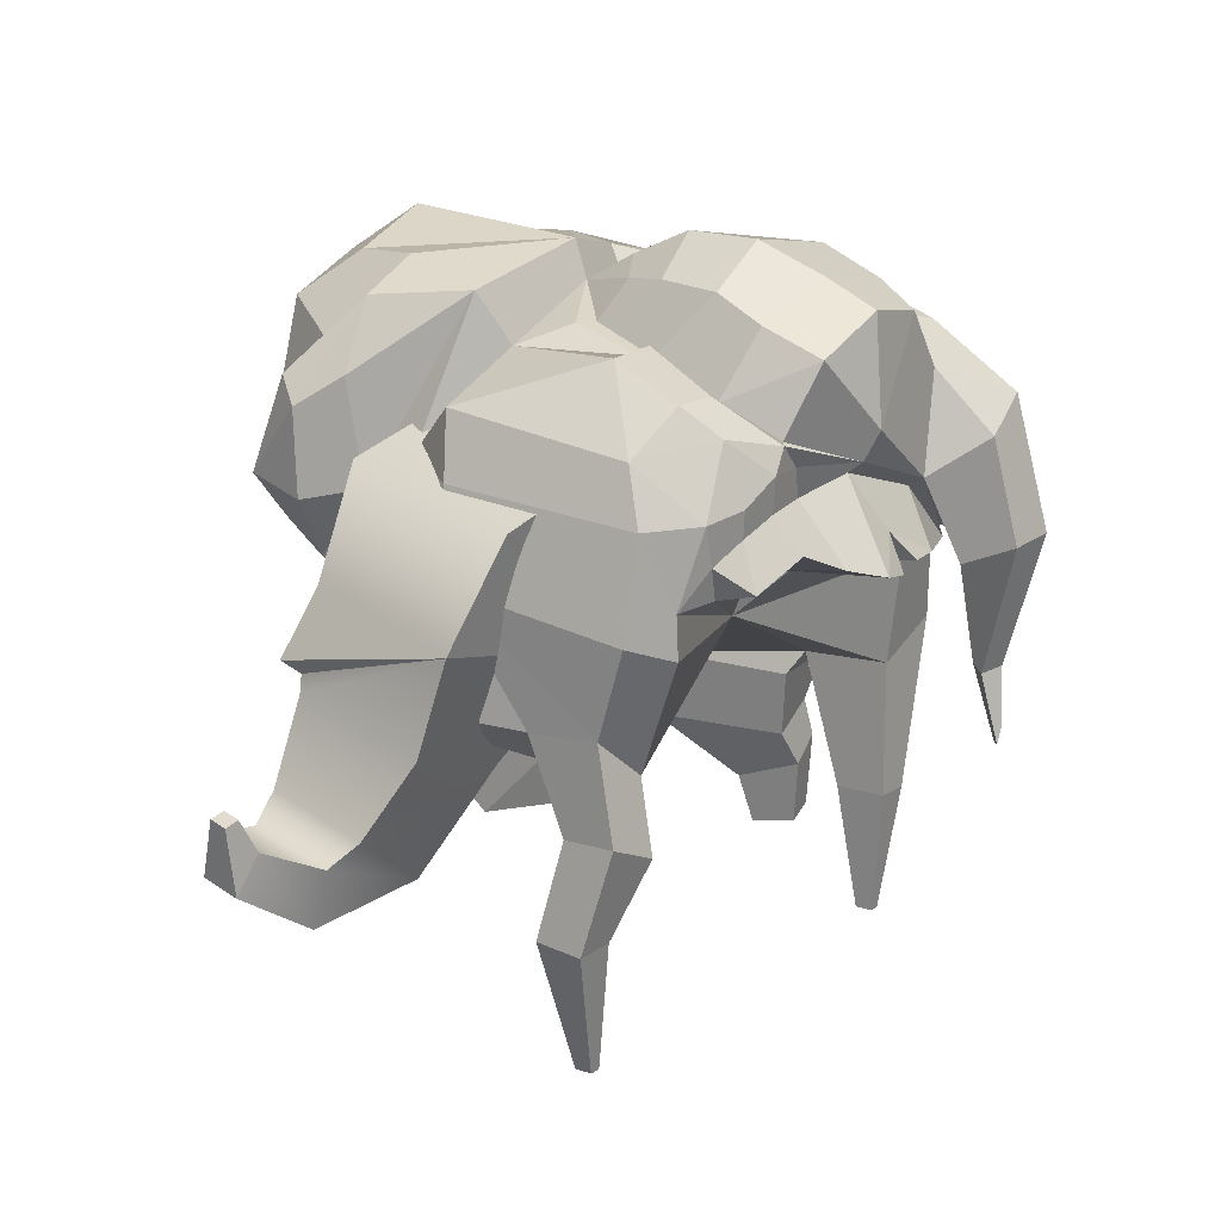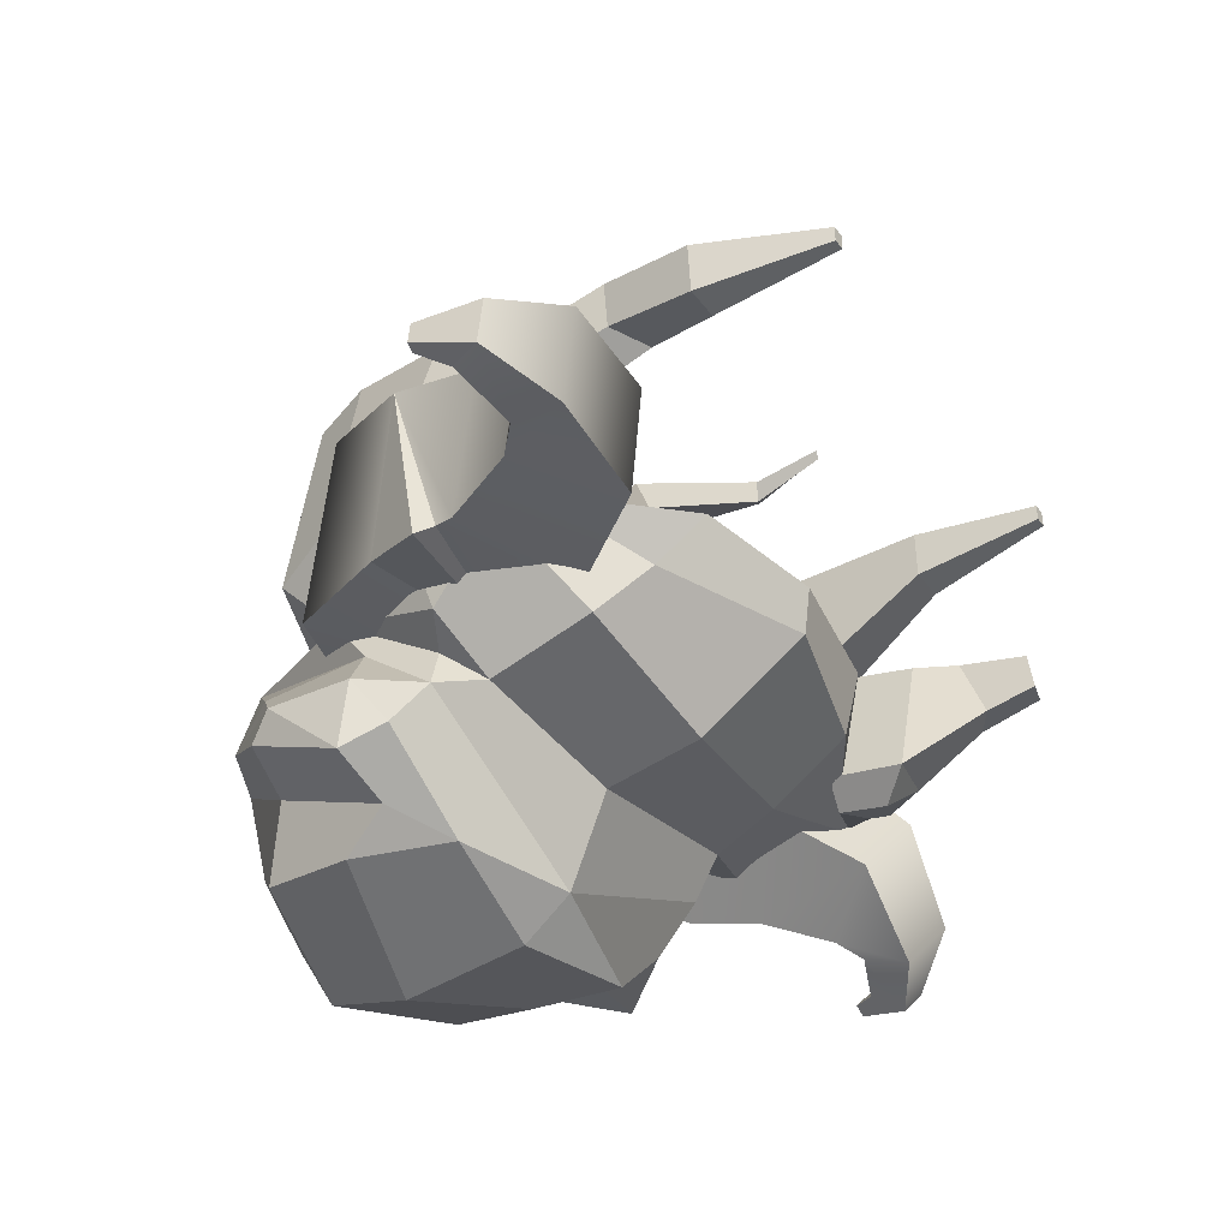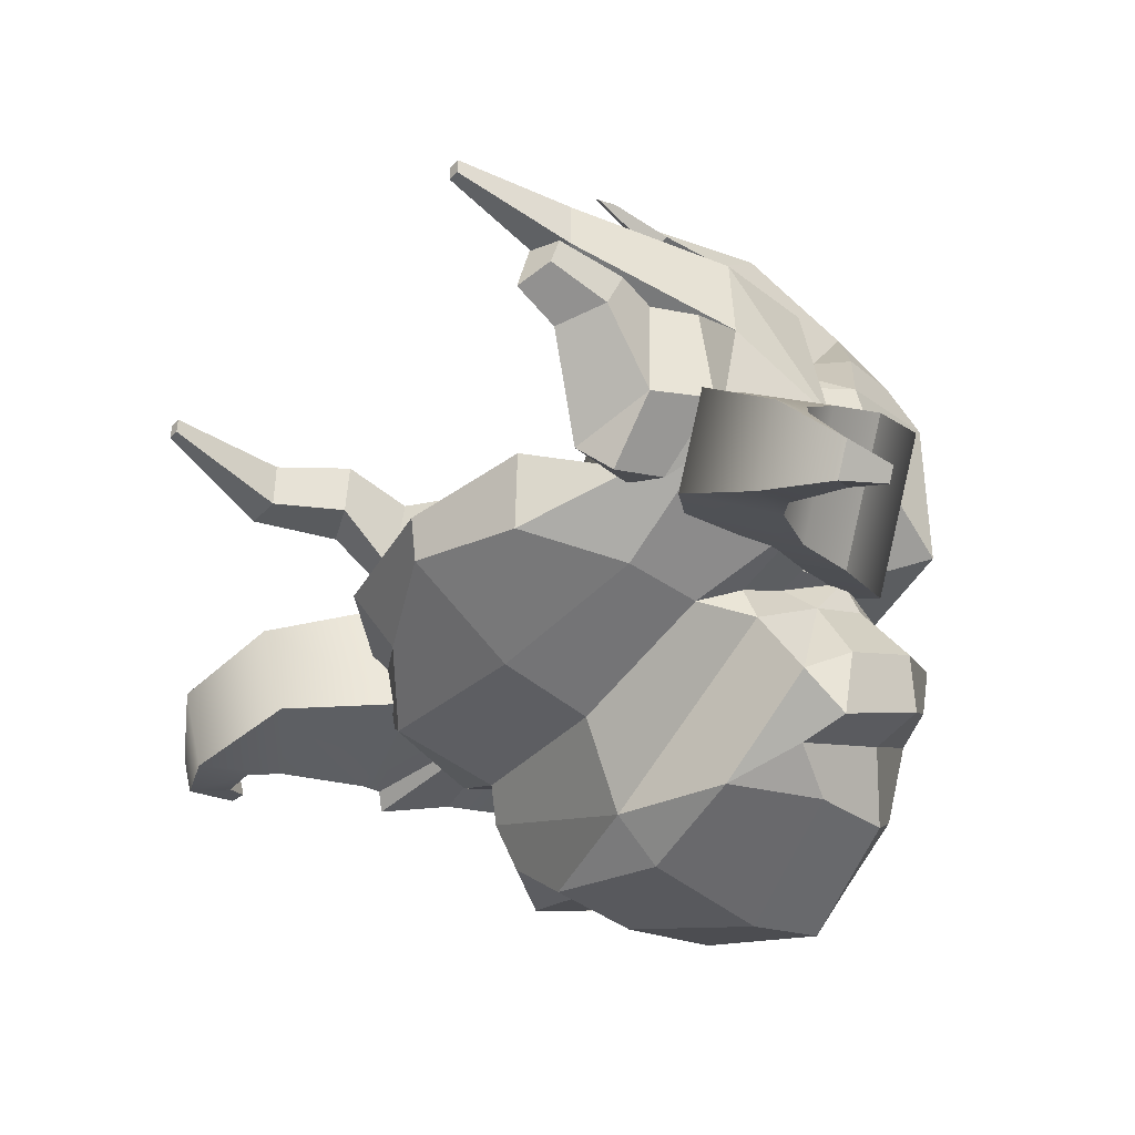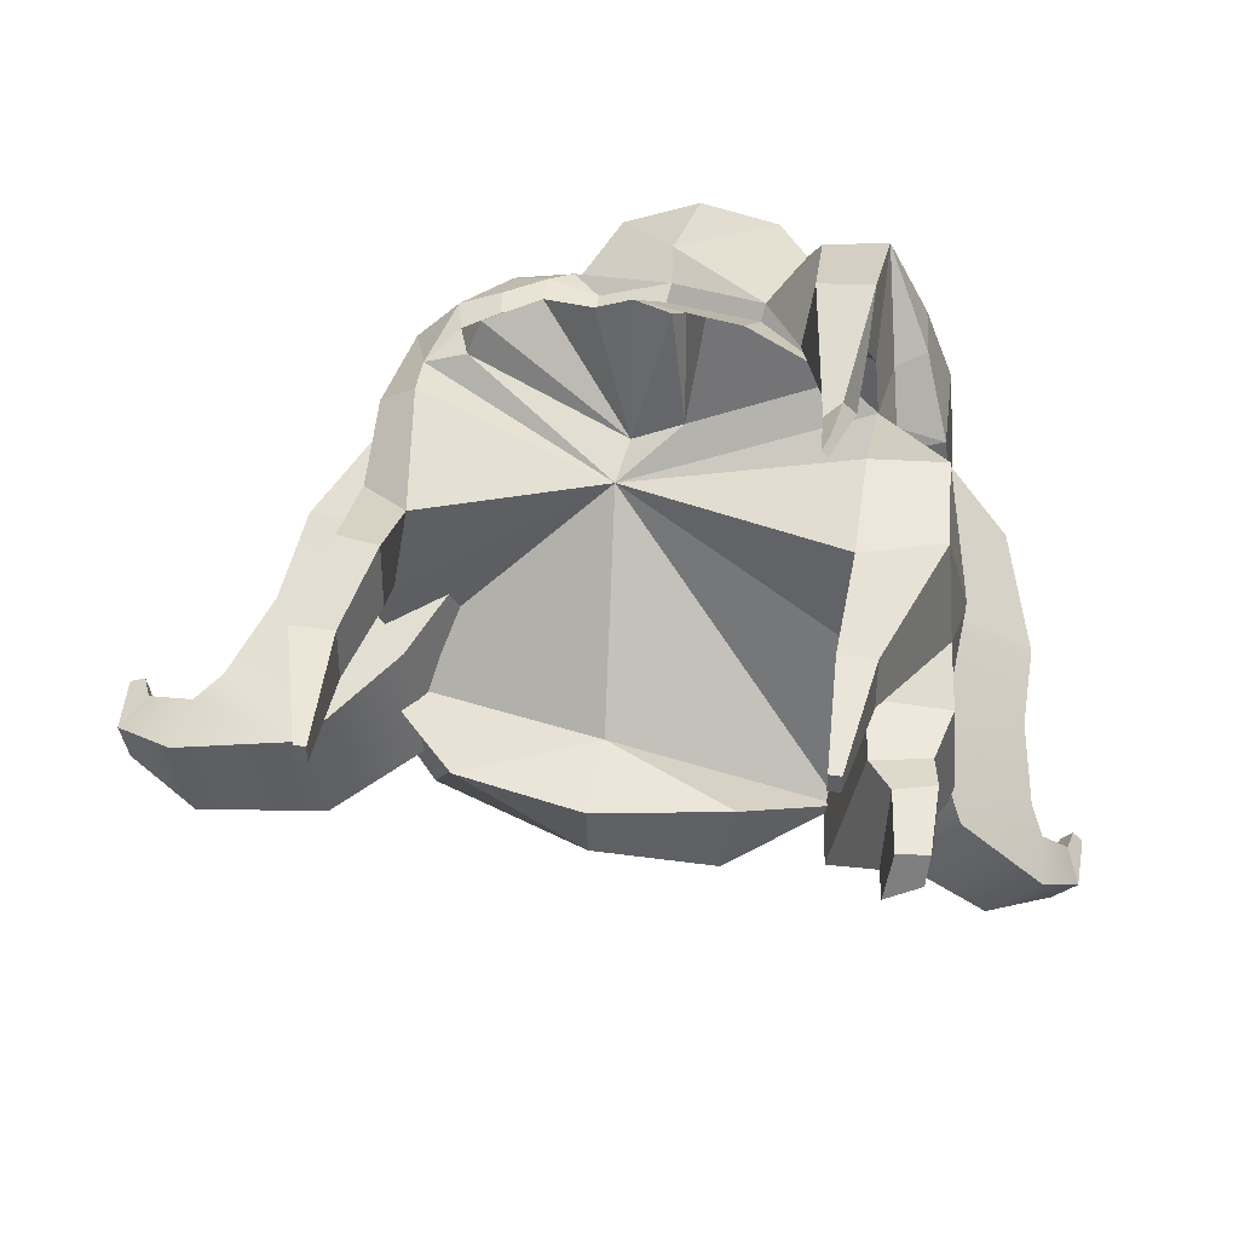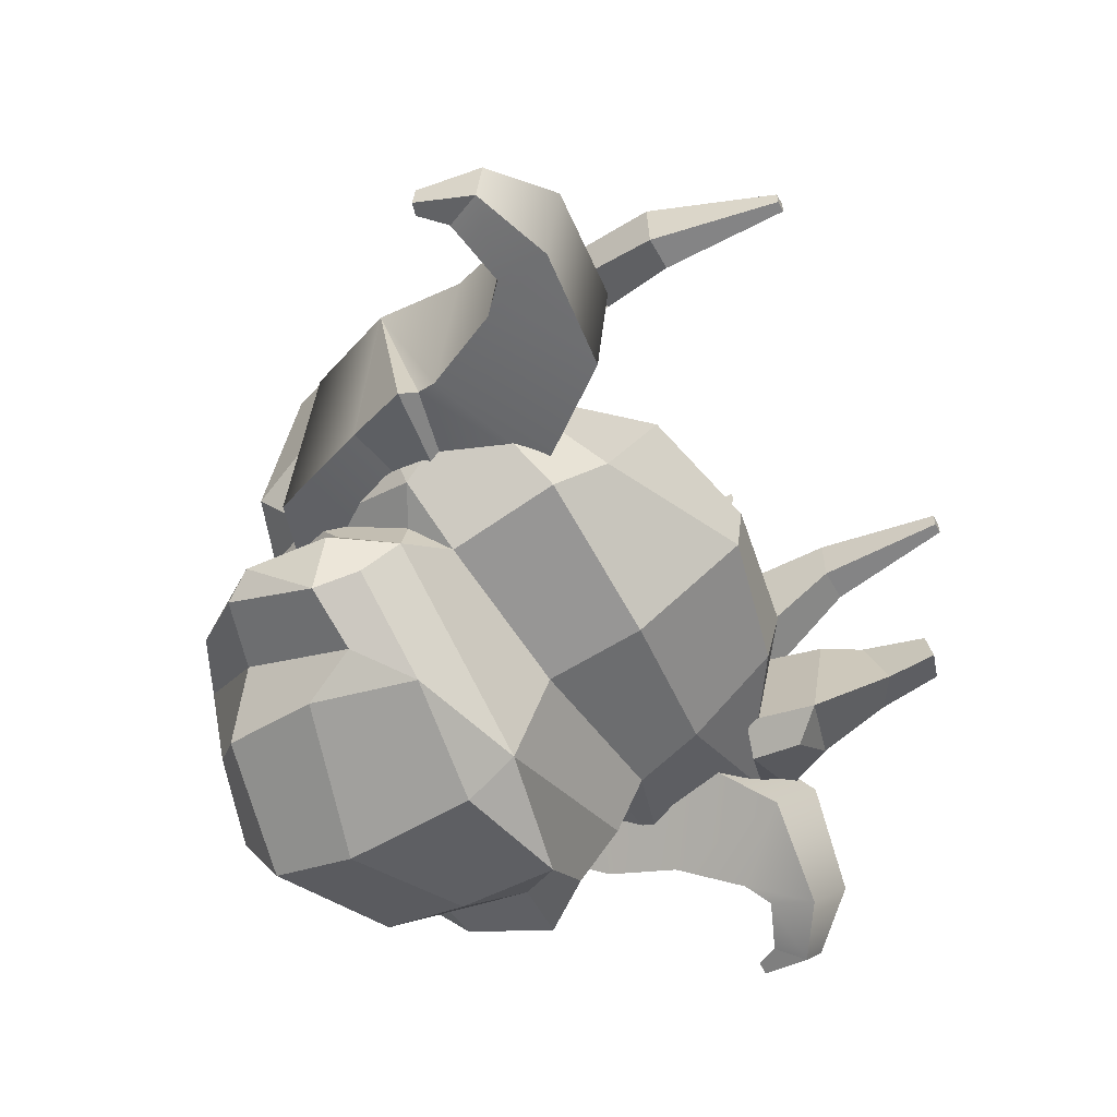
<metadata>
{"format":"obj","ext":"obj","renderer":"f3d","projection":"perspective","resolution":1024,"background":"white","views":[{"elev":14.9,"azim":-53.4,"up":"+Y"},{"elev":-41.2,"azim":-56.3,"up":"+Z"},{"elev":-41.9,"azim":50.5,"up":"+Z"},{"elev":39.3,"azim":11.3,"up":"+Z"},{"elev":-57.3,"azim":-60.7,"up":"+Z"}]}
</metadata>
<code>
v -26.02 -6.52 -3.027
v -27.12 -8.793 -3.612
v -19.01 3.203 3.635
v -8.116 1.351 4.637
v -17.47 5.219 -6.353
v -6.989 3.457 -5.673
v -25.74 -6.004 -5.554
v -26.84 -8.277 -6.139
v -19.38 -2.509 1.875
v -18.41 -0.691 -7.026
v -10.31 -3.19 -6.651
v -11.56 -4.726 0.9194
v -22.77 -8.078 -1.419
v -22.16 -6.953 -6.929
v -22.5 -10.27 -7.643
v -23.1 -11.39 -2.132
v -21.29 -6.795 -0.3774
v -20.56 -5.43 -7.061
v -15.05 -9.303 -7.25
v -15.93 -10.53 -1.177
v -26.8 -4.38 -4.601
v -27.61 -4.653 -4.745
v -27.73 -4.883 -3.619
v -26.92 -4.61 -3.474
v -8.001 13.18 8.027
v -6.23 9.377 7.372
v -4.891 11.88 -4.876
v -4.383 15.76 -3.02
v -16.33 9.353 5.472
v -15.1 11.65 -5.776
v -6.122 7.791 -5.318
v -7.351 5.494 5.929
v -19.12 1.22 -7.699
v -18.31 0.4129 -6.961
v 25.51 -0.7544 -10.48
v 26.35 -2.467 -11.64
v 22.13 5.268 -1.536
v 14.71 2.623 3.636
v 16.58 7.265 -8.487
v 9.154 4.62 -3.315
v 24.15 -0.265 -12.18
v 24.99 -1.978 -13.34
v 22.26 1.34 -3.584
v 17.47 3.064 -9.584
v 12 -0.4029 -6.209
v 16.79 -2.127 -0.2086
v 24.01 -2.672 -8.102
v 21.05 -1.605 -11.82
v 21.4 -4.321 -12.88
v 24.36 -5.388 -9.161
v 23.22 -1.874 -6.561
v 19.62 -0.5795 -11.07
v 15.98 -4.755 -9.353
v 19.57 -6.05 -4.847
v 25.14 1.244 -11.72
v 25.71 1.155 -12.2
v 26.31 0.9366 -11.44
v 25.74 1.026 -10.96
v 15.97 12.62 5.631
v 13.39 8.506 7.504
v 6.791 10.88 -0.753
v 8.209 14.63 -0.7695
v 19.87 10.85 2.123
v 13.82 13.03 -5.46
v 8.011 7.648 -2.075
v 14.07 5.47 5.508
v -15.06 -12.93 9.042
v -12.55 -12.86 9.007
v -14.23 -1.336 9.54
v -11.22 -3.768 10.09
v -14.72 -1.429 5.396
v -12.1 -3.833 4.962
v -14.68 -12.86 5.831
v -12.55 -12.86 5.831
v -12.68 -20.51 6.868
v -11.97 -20.51 6.868
v -11.97 -20.51 7.921
v -12.68 -20.51 7.921
v 10.89 -6.092 18.8
v 11.17 -5.008 18.9
v 5.68 9.87 16.59
v 11.24 -6.01 18.38
v 11.53 -4.926 18.48
v 11.86 13.88 18.72
v 12.26 5.602 16.48
v 8.339 12.04 19.32
v 8.804 5.958 20.69
v 8.343 4.667 17.5
v 11.96 3.508 18.49
v 11.94 6.237 20.82
v 10.43 -1.978 17.89
v 11.12 -1.629 16.95
v 12.06 -1.197 17.73
v 11.38 -1.58 18.67
v -0.08734 4.489 -17.2
v -0.08752 -3.853 -10.46
v -0.07749 21.93 -2.552
v 0.1693 11.61 16.12
v 0.3833 19.59 16.58
v 0.2582 22.71 9.249
v -0.08752 19.71 -1.767
v -0.08752 13.48 17.3
v -0.2802 15.01 -20.2
v -0.0584 23.04 -13.91
v 9.454 -2.625 -8.626
v 12.25 4.363 -10.61
v 8.529 20.02 -2.665
v 12.2 11.74 -3.909
v 10.41 19.44 9.412
v 7.219 18.59 -1.184
v 17.35 -1.262 10.32
v 15.15 16.62 -1.193
v 18.31 5.285 1.119
v 12.62 -3.13 10.45
v 16.66 5.137 10.87
v 12.27 3.677 11.53
v 17.03 11.46 -0.1343
v 5.081 19 16.04
v 6.858 21.85 9.147
v 17.97 -2.931 -2.808
v 13.47 9.553 -15.6
v 10.48 19.55 -8.733
v 5.481 21.11 -13.21
v 8.214 12.74 -16.98
v 10.23 1.58 -9.61
v -0.08752 2.173 -11.25
v -10.41 -3.849 -9.048
v -12.2 5.049 -10.86
v -8.704 20.02 -2.665
v -12.37 11.74 -3.909
v -6.89 11.97 15.29
v -9.345 14.05 13.77
v -9.84 17.55 7.341
v -7.394 17.03 -1.184
v -13.31 13.17 10.79
v -13.65 14.73 -0.6222
v -16.05 5.909 1.126
v -14.65 3.965 11.44
v -12.34 3.082 13.19
v -11.57 10.09 14.28
v -15.03 11.04 0.3076
v -14.04 9.878 11.93
v -3.727 17.49 16.04
v -4.029 20.43 9.601
v -16.2 -0.9975 0.7125
v -13.87 9.593 -14.3
v -10.78 19.54 -8.426
v -5.665 21.1 -13.2
v -8.775 12.74 -16.98
v -9.974 2.93 -10.1
v 17.95 -1.59 4.042
v 13.7 -3.702 4.164
v 14.89 -11.32 10.35
v 12.76 -11.32 10.35
v 14.89 -11.32 7.175
v 12.76 -11.32 7.175
v 14.18 -19 8.237
v 13.47 -19 8.237
v 13.47 -19 9.29
v 14.18 -19 9.29
v 7.147 15.67 16.18
v 15.65 16.29 8.918
v 16.04 10.3 8.494
v 12.56 5.613 13.19
v 12.93 -5.22 -5.455
v -0.08752 -5.909 -2.317
v 17.17 3.913 -6.936
v -14.09 -2.6 -2.874
v -13.91 3.812 -7.641
v -12.52 5.613 13.19
v -0.08752 -10.91 -3.212
v -0.08752 -10.5 -6.348
v 6.945 -8.814 -7.815
v -8.109 -6.194 -5.234
v 7.835 -9.401 -3.032
v -7.898 -9.378 -3.082
v -15.44 -1.004 -4.122
v 16.93 -3.611 -6.219
v -12.53 9.331 -7.328
v 12.41 9.118 -7.432
v -13.98 -7.121 7.153
v -14.14 -6.976 10.48
v -11.42 -8.073 10.99
v -11.37 -8.274 7.156
v -5.388 13.41 14.69
v -5.678 16.99 6.788
v 14.29 -4.196 -6.536
v 19.02 -4.603 -4.307
v 12.01 -4.912 -5.737
v 18.61 -5.122 2.324
v 13.93 -5.484 2.646
v 13.89 -7.508 -7.663
v 17.37 -7.855 -4.507
v 12.67 -9.24 -6.179
v 17.93 -8.158 1.476
v 14.56 -9.538 2.024
v 14.44 6.523 9.119
v 15.25 6.756 1.046
v 12.95 7.546 -5.819
v 13.39 8.323 10.49
v 14.1 8.495 9.011
v 14.41 8.909 -1.668
v 18.4 -10.51 1.813
v 16.1 -11.81 2.254
v 15.9 -13.34 -2.005
v 18.48 -11.76 -1.162
v 18.57 -15.17 1.312
v 16.77 -15.81 1.579
v 16.33 -16.28 -1.205
v 18.39 -15.63 -0.5387
v 10.08 9.449 -15.65
v 7.206 21.18 -8.509
v -7.215 21.36 -8.337
v -10.04 9.466 -15.48
v -3.988 11.85 14.61
v -1.165 2.426 8.892
v -11.61 5.043 -8.458
v 11.69 3.902 -8.475
v 11.27 7.51 -6.199
v 12.76 7.259 -13.08
v 7.256 6.094 -18.5
v -0.1473 7.341 -19.49
v -7.631 6.271 -17.72
v -12.81 7.188 -12.89
v -13.17 15.53 -8.022
v -14.43 8.655 -10.49
v -14.78 13.82 -10.37
v 10.85 19.92 -5.551
v 14.19 9.761 -11.52
v 12.48 12.67 -5.904
v 14.21 14.57 -9.219
v 13.42 15.54 -12.46
v 10.03 15.64 -12.89
v 7.818 17.66 -16.47
v -0.28 20.17 -18.68
v -8.069 18.56 -16.06
v -9.943 16.61 -12.19
v -14.03 15.38 -11.71
v 12.88 10.16 13.21
v 14.53 11.89 13.29
v 14.06 15.42 13.6
v 11.49 17.51 13.47
v 8.608 18.06 13.19
v 6.303 20.3 13.15
v 0.7086 20.98 13.27
v -4.439 19.03 12.69
v -6.55 15.18 11.44
v -10.37 15.7 11.73
v 12.21 17.84 9.096
v 1.723 0.8593 5.952
v 5.101 6.041 17.53
v 10.51 5.508 15.11
v -0.8522 5.19 9.93
v -0.8976 5.943 18.49
v -9.368 6.294 15.85
v -6.241 7.866 16.63
v -3.15 6.586 17.29
v -9.195 10.58 14.98
v -10.11 5.907 13.85
v -10.9 7.808 14.19
v -8.912 8.955 14.7
v -6.704 9.885 15.01
v -3.793 10.19 14.64
v 0.007381 10.96 15.25
v 5.529 9.374 15.7
v 1.299 5.588 18.09
v 3.042 6.007 17.82
v 2.137 5.273 11.29
v 0.9341 5.24 10.74
v 1.687 7.717 16.87
v -6.343 17.71 7.015
v -7.265 15.65 11.59
v -5.681 13.26 14.98
v -5.822 16.99 6.122
v -4.033 18.19 1.893
v -2.154 20.37 2.601
v 0.03451 21.35 1.325
v 4.346 20.45 -0.538
v 7.634 19.17 1.385
v -4.962 18.19 1.183
v 4.919 21 -3.808
v 4.269 19.13 -2.458
v -3.281 20.67 5.558
v 0.3011 22.85 4.801
v 5.974 21.99 4.234
v 9.331 19.27 4.225
v 10.81 18.23 3.137
f 1 2 16 13
f 25 26 27 28
f 14 15 8 7
f 21 22 23 24
f 2 8 15 16
f 7 1 13 14
f 33 3 5
f 34 6 11 10
f 12 11 6 4
f 9 12 4 3
f 14 13 17 18
f 18 19 15 14
f 16 15 19 20
f 13 16 20 17
f 18 17 9 10
f 10 11 19 18
f 20 19 11 12
f 17 20 12 9
f 7 8 22 21
f 8 2 23 22
f 2 1 24 23
f 1 7 21 24
f 3 4 32 29
f 4 6 31 32
f 6 5 30 31
f 5 3 29 30
f 30 29 25 28
f 31 30 28 27
f 32 31 27 26
f 29 32 26 25
f 5 6 33
f 34 3 33
f 33 6 34
f 10 9 3 34
f 35 47 50 36
f 59 62 61 60
f 48 41 42 49
f 55 58 57 56
f 36 50 49 42
f 41 48 47 35
f 44 39 37 43
f 39 44 45 40
f 46 38 40 45
f 43 37 38 46
f 48 52 51 47
f 52 48 49 53
f 50 54 53 49
f 47 51 54 50
f 52 44 43 51
f 44 52 53 45
f 54 46 45 53
f 51 43 46 54
f 41 55 56 42
f 42 56 57 36
f 36 57 58 35
f 35 58 55 41
f 37 63 66 38
f 38 66 65 40
f 40 65 64 39
f 39 64 63 37
f 64 62 59 63
f 65 61 62 64
f 66 60 61 65
f 63 59 60 66
f 182 183 70 69
f 71 72 184 181
f 75 76 77 78
f 183 184 72 70
f 181 182 69 71
f 73 74 76 75
f 74 68 77 76
f 68 67 78 77
f 67 73 75 78
f 79 80 94 91
f 81 164 85
f 82 83 80 79
f 82 79 91 92
f 80 83 93 94
f 86 161 81
f 92 93 83 82
f 88 87 86 81
f 81 85 89 88
f 90 89 85 84
f 87 90 84 86
f 92 91 87 88
f 88 89 93 92
f 94 93 89 90
f 91 94 90 87
f 84 240 241
f 84 239 240
f 125 126 95 106
f 173 175 171 172
f 167 125 218
f 232 233 212 122
f 107 108 230
f 161 243 244 118
f 101 277 278
f 110 107 281 282
f 113 115 111
f 113 151 120
f 192 193 194
f 111 115 116 114
f 117 112 162 163
f 110 108 107
f 201 202 117 163
f 117 202 108
f 286 287 110 279
f 118 99 102
f 244 245 99 118
f 207 208 209 210
f 118 102 81 161
f 278 279 110 282
f 220 221 211 121
f 228 231 232 122
f 123 104 97
f 234 235 104 123
f 221 222 103 124
f 212 281 228 122
f 81 102 98
f 112 117 108
f 84 242 243 161
f 105 96 126 125
f 167 178 105 125
f 200 201 163
f 150 128 95 126
f 168 174 176
f 150 217 128
f 213 237 238 147
f 130 179 128 217
f 272 273 185 247
f 101 276 277
f 134 101 97 129
f 258 132 140
f 137 69 138
f 137 71 69
f 137 169 177 145
f 69 70 139 138
f 141 142 135 136
f 136 134 130
f 142 140 135
f 137 138 142 141
f 170 140 142
f 141 130 169 137
f 133 134 136
f 143 102 99
f 245 246 143 99
f 133 271 274 134
f 223 224 146 214
f 224 226 146
f 148 97 104
f 235 236 148 104
f 222 223 149 103
f 129 97 213 147
f 136 130 141
f 132 248 135
f 133 136 135
f 127 150 126 96
f 169 150 127 177
f 132 135 140
f 138 139 170 142
f 137 145 71
f 72 71 145 168
f 113 111 151
f 153 111 114 154
f 151 155 156 152
f 157 160 159 158
f 154 114 152 156
f 155 151 111 153
f 155 157 158 156
f 156 158 159 154
f 154 159 160 153
f 153 160 157 155
f 86 84 161
f 112 108 110
f 130 134 129
f 165 166 175
f 96 105 173 172
f 165 173 105 178
f 127 174 168 177
f 127 96 172 174
f 166 168 176
f 165 175 173
f 176 174 172 171
f 145 177 168
f 113 120 178 167
f 129 179 130
f 147 225 129
f 219 108 199
f 229 220 121
f 73 67 182 181
f 67 68 183 182
f 68 74 184 183
f 181 184 74 73
f 143 185 98 102
f 246 247 143
f 101 275 276
f 134 280 101
f 98 185 273
f 241 242 84
f 178 120 188 187
f 165 178 187 189
f 151 152 191 190
f 152 165 189 191
f 120 151 190 188
f 187 188 193 192
f 189 187 192 194
f 190 191 196 195
f 191 189 194 196
f 188 190 195 193
f 115 197 164 116
f 113 198 197 115
f 199 198 113 167
f 218 219 199 167
f 84 85 164 239
f 164 197 201 200
f 197 198 202 201
f 108 202 198 199
f 195 196 204 203
f 196 194 205 204
f 194 193 206 205
f 193 195 203 206
f 203 204 208 207
f 204 205 209 208
f 205 206 210 209
f 206 203 207 210
f 221 124 211
f 123 212 233 234
f 97 212 123
f 213 97 148
f 148 236 237 213
f 223 214 149
f 70 72 216
f 266 269 268
f 114 116 216
f 116 164 216
f 256 255 253
f 139 70 216
f 72 168 216
f 257 256 253
f 170 139 216
f 165 152 216 250
f 152 114 216
f 166 165 250 216
f 168 166 216
f 254 257 253
f 166 176 171
f 175 166 171
f 169 217 150
f 130 217 169
f 218 125 106
f 180 219 218 106
f 180 108 219
f 106 220 180
f 95 221 220 106
f 95 222 221
f 95 223 222
f 95 128 224 223
f 128 226 224
f 238 227 147
f 146 226 227
f 129 225 179
f 128 179 226
f 227 226 179 225
f 147 227 225
f 107 228 281
f 230 231 228 107
f 180 220 229
f 230 108 180
f 180 229 231 230
f 232 231 229 121
f 211 233 232 121
f 234 233 211 124
f 103 235 234 124
f 103 149 236 235
f 237 236 149 214
f 238 237 214 146
f 146 227 238
f 239 164 200
f 240 239 200 163
f 241 240 163 162
f 242 249 109
f 243 242 109
f 244 243 109 119
f 119 100 245 244
f 144 246 245 100
f 186 247 246 144
f 271 272 247 186
f 135 248 133
f 162 249 242 241
f 112 110 287
f 252 81 265
f 216 268 269
f 81 98 264 265
f 260 261 258 140
f 216 259 170
f 215 131 262 263
f 98 215 263 264
f 131 258 261 262
f 131 132 258
f 216 253 259
f 255 259 253
f 170 260 140
f 143 247 185
f 164 81 252
f 170 259 260
f 260 259 255
f 255 261 260
f 262 261 255 256
f 263 262 256 257
f 264 263 257 254
f 268 270 266
f 252 265 251
f 266 270 254
f 253 266 254
f 265 264 270
f 216 164 252 268
f 268 252 251 267
f 253 269 266
f 216 269 253
f 267 270 268
f 254 270 264
f 251 270 267
f 265 270 251
f 248 272 271 133
f 132 273 272 248
f 131 273 132
f 215 273 131
f 98 273 215
f 274 271 186
f 101 280 275
f 276 275 283
f 277 276 283 284
f 278 277 284 285
f 285 286 279 278
f 134 274 280
f 275 280 274 186
f 97 281 212
f 282 281 97 101
f 278 282 101
f 283 275 186 144
f 284 283 144 100
f 285 284 100 119
f 109 286 285 119
f 249 287 286 109
f 112 287 249 162

</code>
